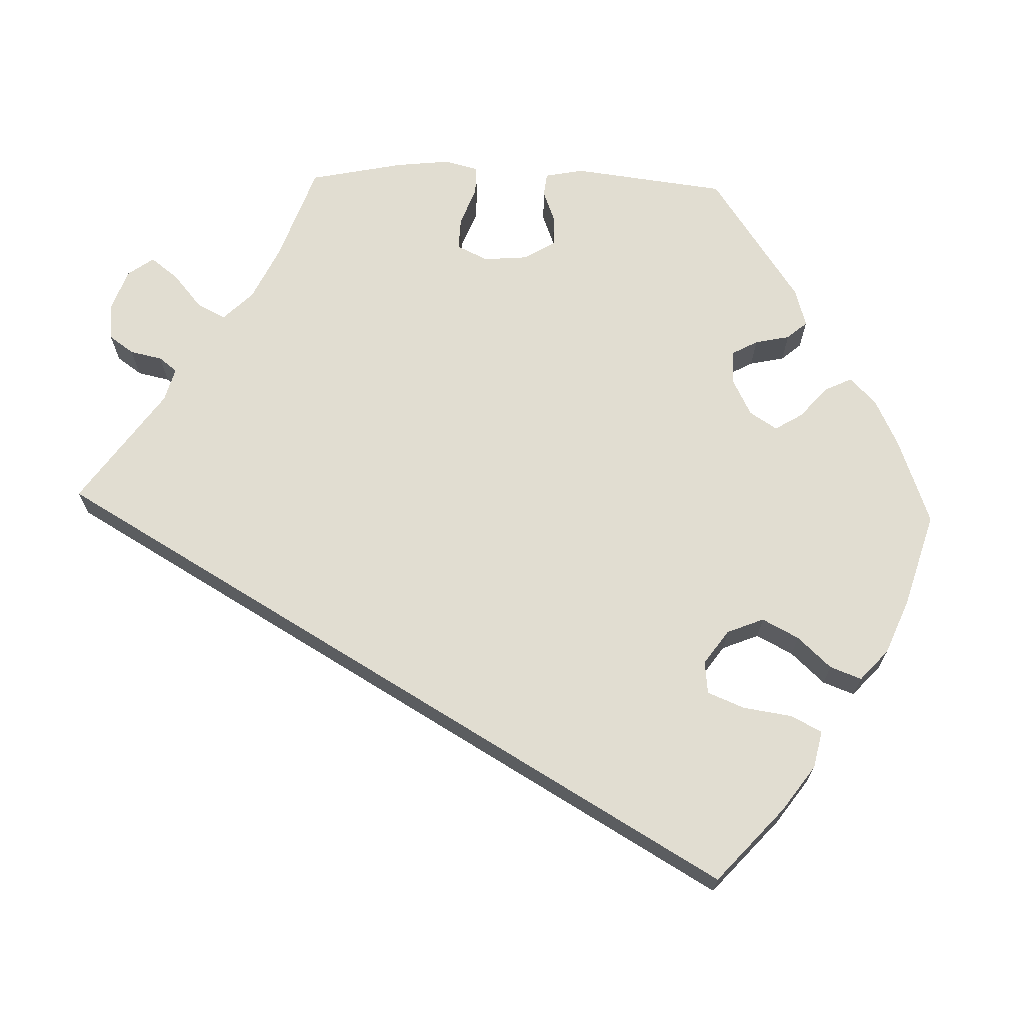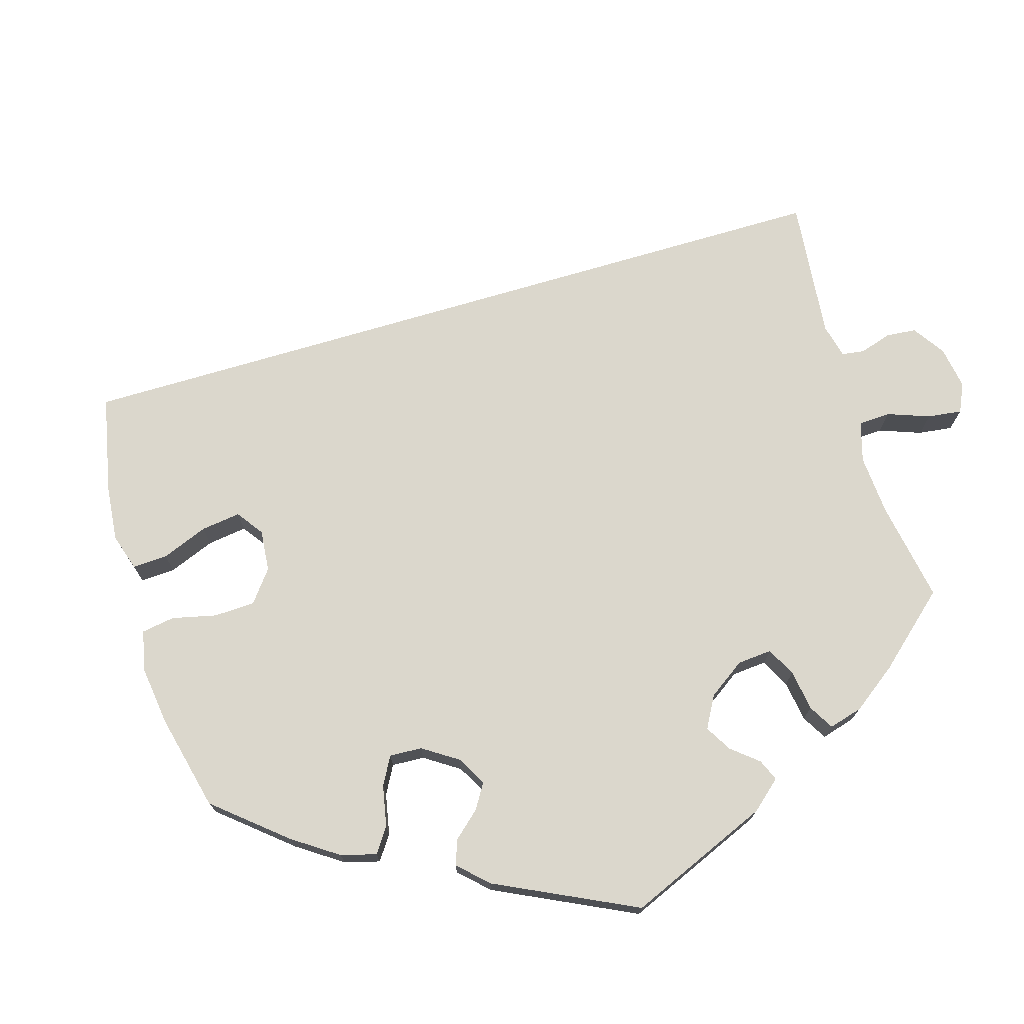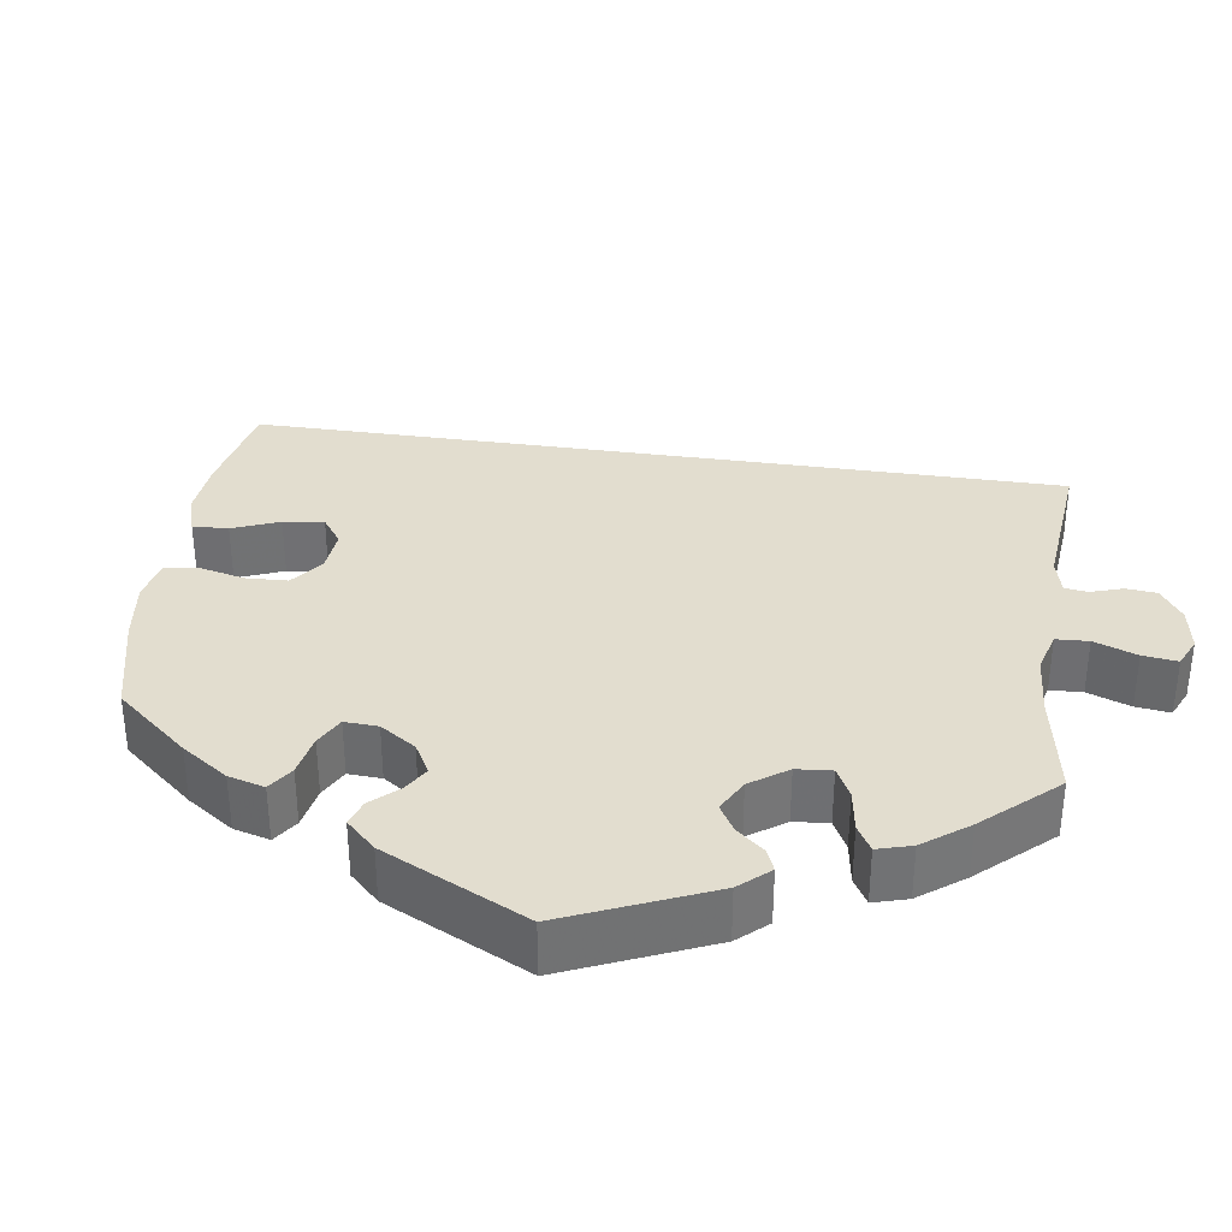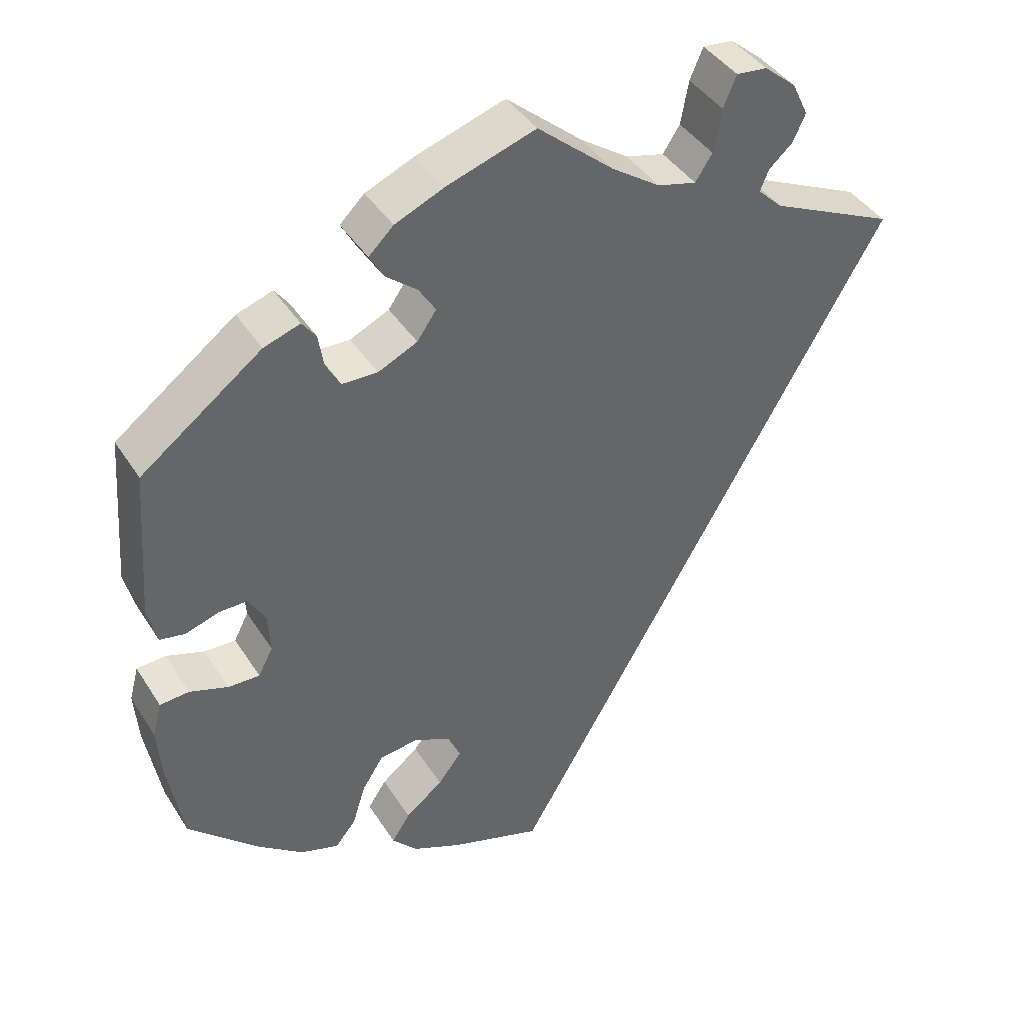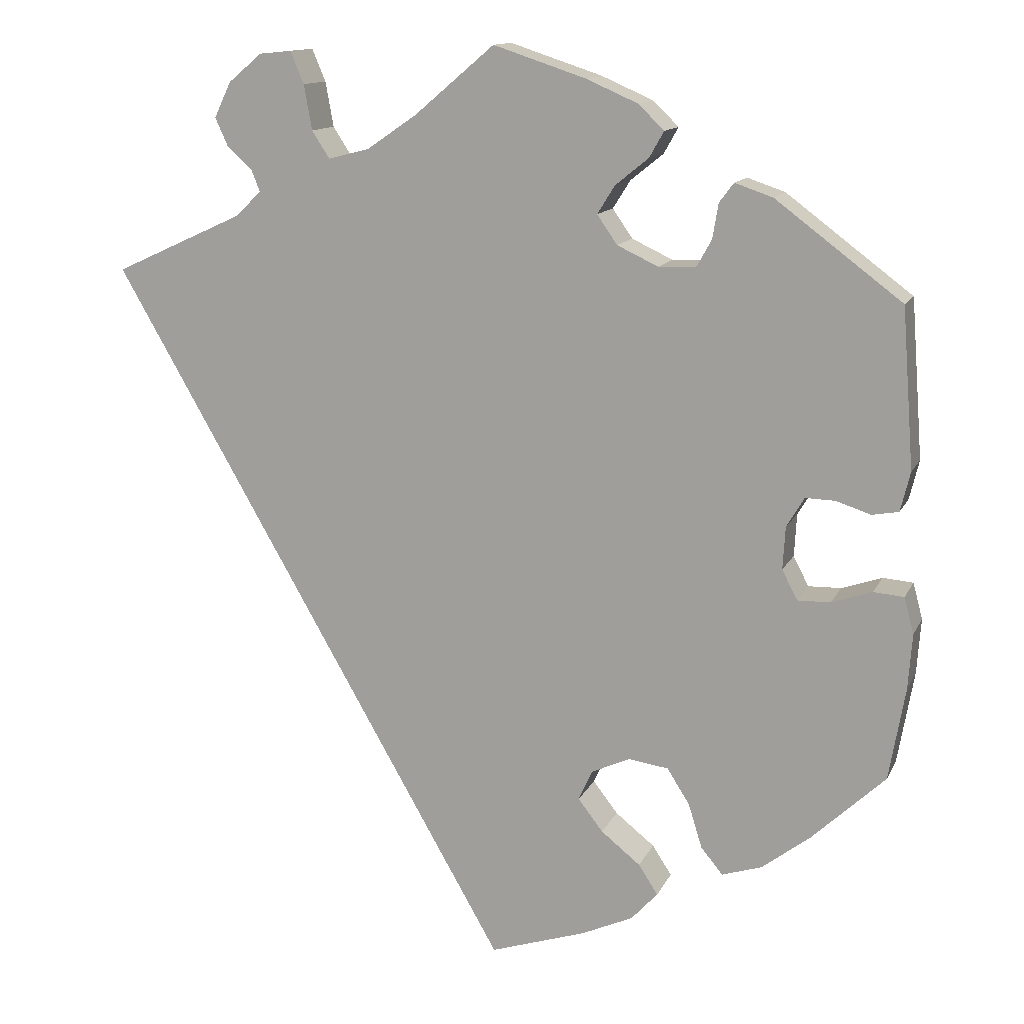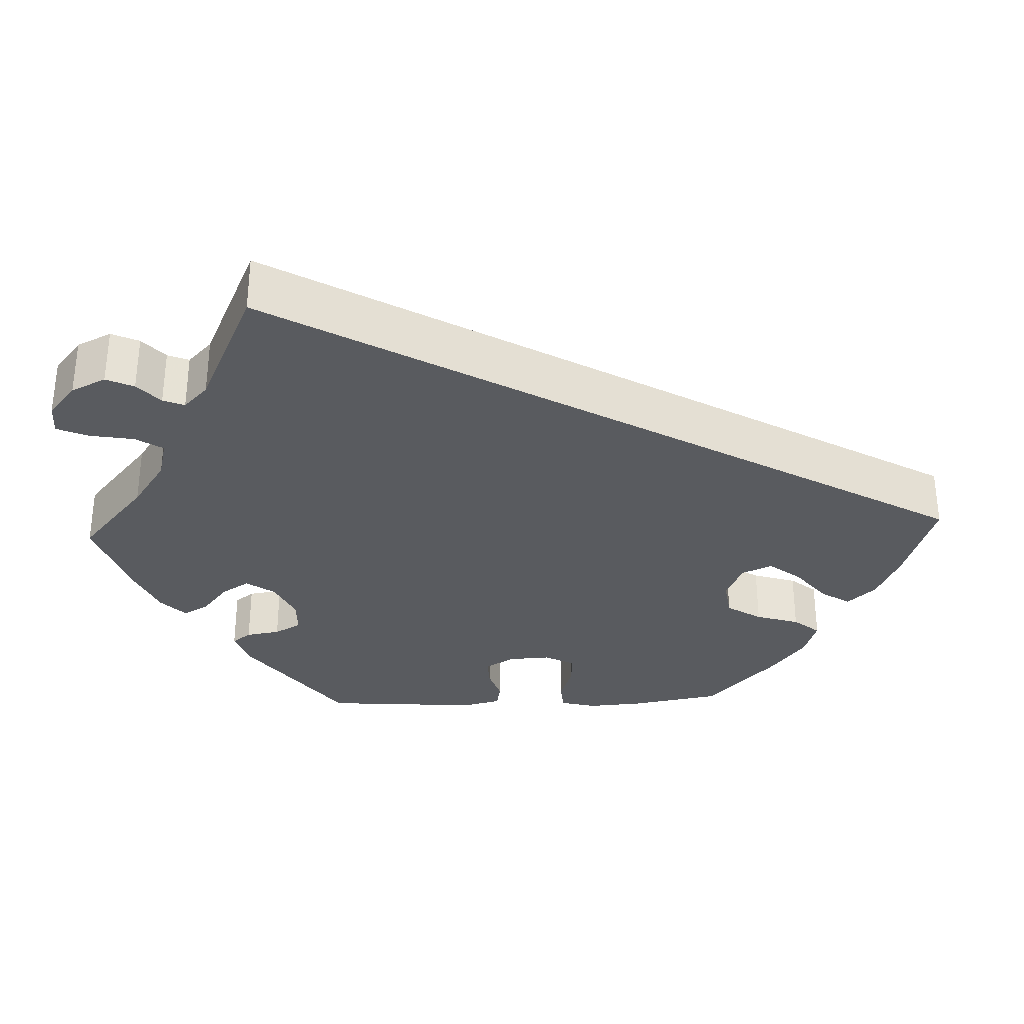
<metadata>
{"format":"obj","ext":"obj","renderer":"f3d","projection":"perspective","resolution":1024,"background":"white","views":[{"elev":68.7,"azim":151.8,"up":"+Y"},{"elev":73.3,"azim":-76.5,"up":"+Y"},{"elev":34.9,"azim":-51.7,"up":"+Y"},{"elev":41.3,"azim":-29.7,"up":"+Z"},{"elev":13.1,"azim":-162.1,"up":"+Z"},{"elev":-32.5,"azim":92.3,"up":"+Y"}]}
</metadata>
<code>
v -0.343 0.07 0.407
v -0.296 0.07 0.423
v -0.278 0.07 0.399
v -0.271 0.07 0.356
v -0.252 0.07 0.322
v -0.206 0.07 0.321
v -0.155 0.07 0.345
v -0.13 0.07 0.381
v -0.152 0.07 0.416
v -0.193 0.07 0.449
v -0.211 0.07 0.481
v -0.179 0.07 0.512
v -0.115 0.07 0.54
v 0 0.07 0.578
v 0.099 0.07 0.494
v 0.162 0.07 0.451
v 0.213 0.07 0.438
v 0.235 0.07 0.472
v 0.245 0.07 0.528
v 0.262 0.07 0.568
v 0.302 0.07 0.564
v 0.344 0.07 0.529
v 0.365 0.07 0.485
v 0.349 0.07 0.45
v 0.318 0.07 0.422
v 0.307 0.07 0.395
v 0.339 0.07 0.364
v 0.501 0.07 0.29
v 0.001 0.07 -0.578
v -0.119 0.07 -0.539
v -0.183 0.07 -0.51
v -0.216 0.07 -0.474
v -0.192 0.07 -0.437
v -0.143 0.07 -0.398
v -0.112 0.07 -0.358
v -0.129 0.07 -0.32
v -0.177 0.07 -0.298
v -0.227 0.07 -0.305
v -0.255 0.07 -0.349
v -0.272 0.07 -0.404
v -0.299 0.07 -0.437
v -0.349 0.07 -0.421
v -0.409 0.07 -0.375
v -0.5 0.07 -0.289
v -0.52 0.07 -0.174
v -0.525 0.07 -0.105
v -0.513 0.07 -0.06
v -0.475 0.07 -0.057
v -0.425 0.07 -0.074
v -0.384 0.07 -0.075
v -0.365 0.07 -0.038
v -0.368 0.07 0.015
v -0.39 0.07 0.052
v -0.427 0.07 0.051
v -0.47 0.07 0.037
v -0.503 0.07 0.043
v -0.515 0.07 0.092
v -0.5 0.07 0.289
v -0.343 0 0.407
v -0.296 0 0.423
v -0.278 0 0.399
v -0.271 0 0.356
v -0.252 0 0.322
v -0.206 0 0.321
v -0.155 0 0.345
v -0.13 0 0.381
v -0.152 0 0.416
v -0.193 0 0.449
v -0.211 0 0.481
v -0.179 0 0.512
v -0.115 0 0.54
v 0 0 0.578
v 0.099 0 0.494
v 0.162 0 0.451
v 0.213 0 0.438
v 0.235 0 0.472
v 0.245 0 0.528
v 0.262 0 0.568
v 0.302 0 0.564
v 0.344 0 0.529
v 0.365 0 0.485
v 0.349 0 0.45
v 0.318 0 0.422
v 0.307 0 0.395
v 0.339 0 0.364
v 0.501 0 0.29
v 0.001 0 -0.578
v -0.119 0 -0.539
v -0.183 0 -0.51
v -0.216 0 -0.474
v -0.192 0 -0.437
v -0.143 0 -0.398
v -0.112 0 -0.358
v -0.129 0 -0.32
v -0.177 0 -0.298
v -0.227 0 -0.305
v -0.255 0 -0.349
v -0.272 0 -0.404
v -0.299 0 -0.437
v -0.349 0 -0.421
v -0.409 0 -0.375
v -0.5 0 -0.289
v -0.52 0 -0.174
v -0.525 0 -0.105
v -0.513 0 -0.06
v -0.475 0 -0.057
v -0.425 0 -0.074
v -0.384 0 -0.075
v -0.365 0 -0.038
v -0.368 0 0.015
v -0.39 0 0.052
v -0.427 0 0.051
v -0.47 0 0.037
v -0.503 0 0.043
v -0.515 0 0.092
v -0.5 0 0.289
f 54 55 56 57
f 53 54 57 58
f 52 53 58 1
f 46 47 48 49
f 46 49 50
f 45 46 50
f 44 45 50
f 43 44 50
f 42 43 50 51
f 39 40 41 42
f 38 39 42 51
f 31 32 33 34
f 31 34 35
f 30 31 35
f 27 28 29 30
f 26 27 30 35
f 25 26 35 36
f 23 24 25
f 22 23 25
f 18 19 20 21
f 17 18 21 22
f 12 13 14 15
f 12 15 16
f 9 10 11 12
f 8 9 12 16
f 7 8 16 17
f 1 2 3 4
f 1 4 5
f 52 1 5
f 37 38 51 52
f 37 52 5 6
f 17 22 25 36
f 17 36 37
f 6 7 17 37
f 115 114 113 112
f 116 115 112 111
f 59 116 111 110
f 107 106 105 104
f 108 107 104
f 108 104 103
f 108 103 102
f 108 102 101
f 109 108 101 100
f 100 99 98 97
f 109 100 97 96
f 92 91 90 89
f 93 92 89
f 93 89 88
f 88 87 86 85
f 93 88 85 84
f 94 93 84 83
f 83 82 81
f 83 81 80
f 79 78 77 76
f 80 79 76 75
f 73 72 71 70
f 74 73 70
f 70 69 68 67
f 74 70 67 66
f 75 74 66 65
f 62 61 60 59
f 63 62 59
f 63 59 110
f 110 109 96 95
f 64 63 110 95
f 94 83 80 75
f 95 94 75
f 95 75 65 64
f 1 59 60 2
f 2 60 61 3
f 3 61 62 4
f 4 62 63 5
f 5 63 64 6
f 6 64 65 7
f 7 65 66 8
f 8 66 67 9
f 9 67 68 10
f 10 68 69 11
f 11 69 70 12
f 12 70 71 13
f 13 71 72 14
f 14 72 73 15
f 15 73 74 16
f 16 74 75 17
f 17 75 76 18
f 18 76 77 19
f 19 77 78 20
f 20 78 79 21
f 21 79 80 22
f 22 80 81 23
f 23 81 82 24
f 24 82 83 25
f 25 83 84 26
f 26 84 85 27
f 27 85 86 28
f 28 86 87 29
f 29 87 88 30
f 30 88 89 31
f 31 89 90 32
f 32 90 91 33
f 33 91 92 34
f 34 92 93 35
f 35 93 94 36
f 36 94 95 37
f 37 95 96 38
f 38 96 97 39
f 39 97 98 40
f 40 98 99 41
f 41 99 100 42
f 42 100 101 43
f 43 101 102 44
f 44 102 103 45
f 45 103 104 46
f 46 104 105 47
f 47 105 106 48
f 48 106 107 49
f 49 107 108 50
f 50 108 109 51
f 51 109 110 52
f 52 110 111 53
f 53 111 112 54
f 54 112 113 55
f 55 113 114 56
f 56 114 115 57
f 57 115 116 58
f 58 116 59 1

</code>
